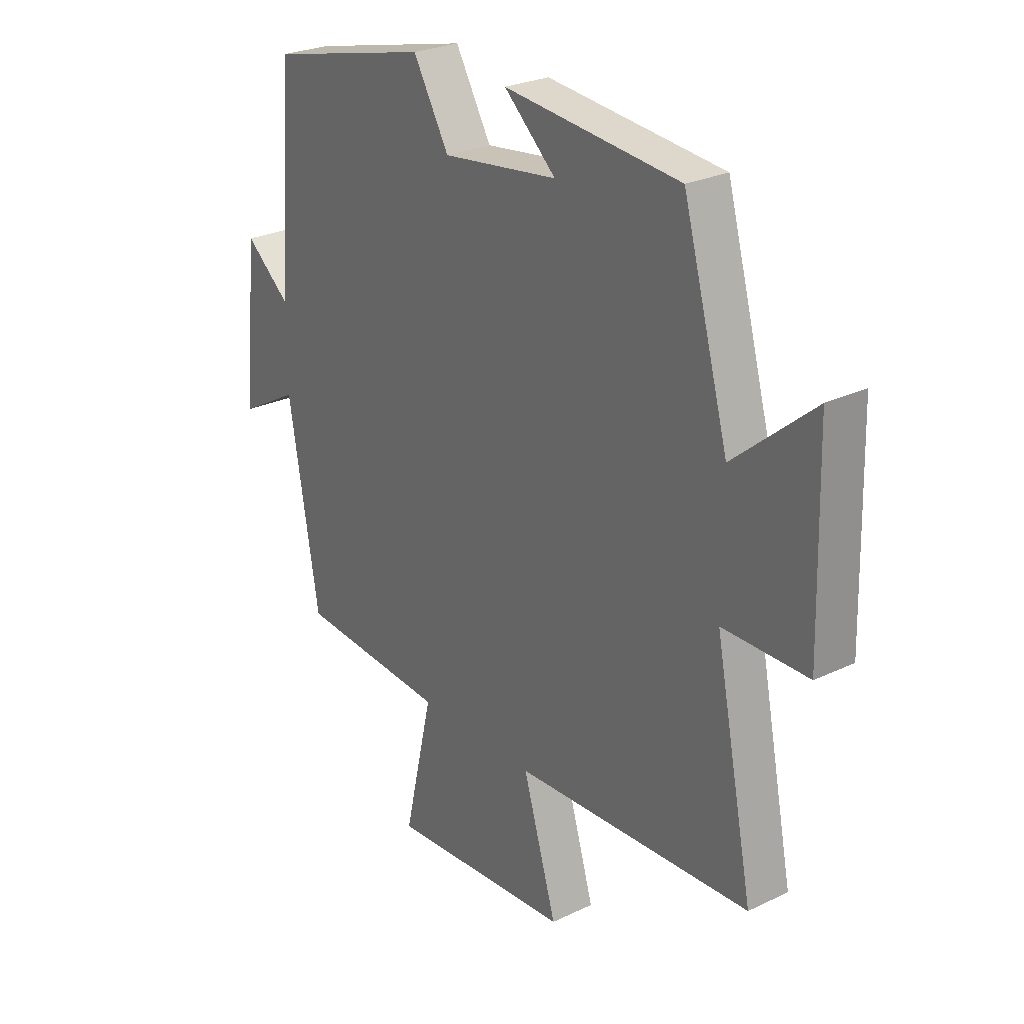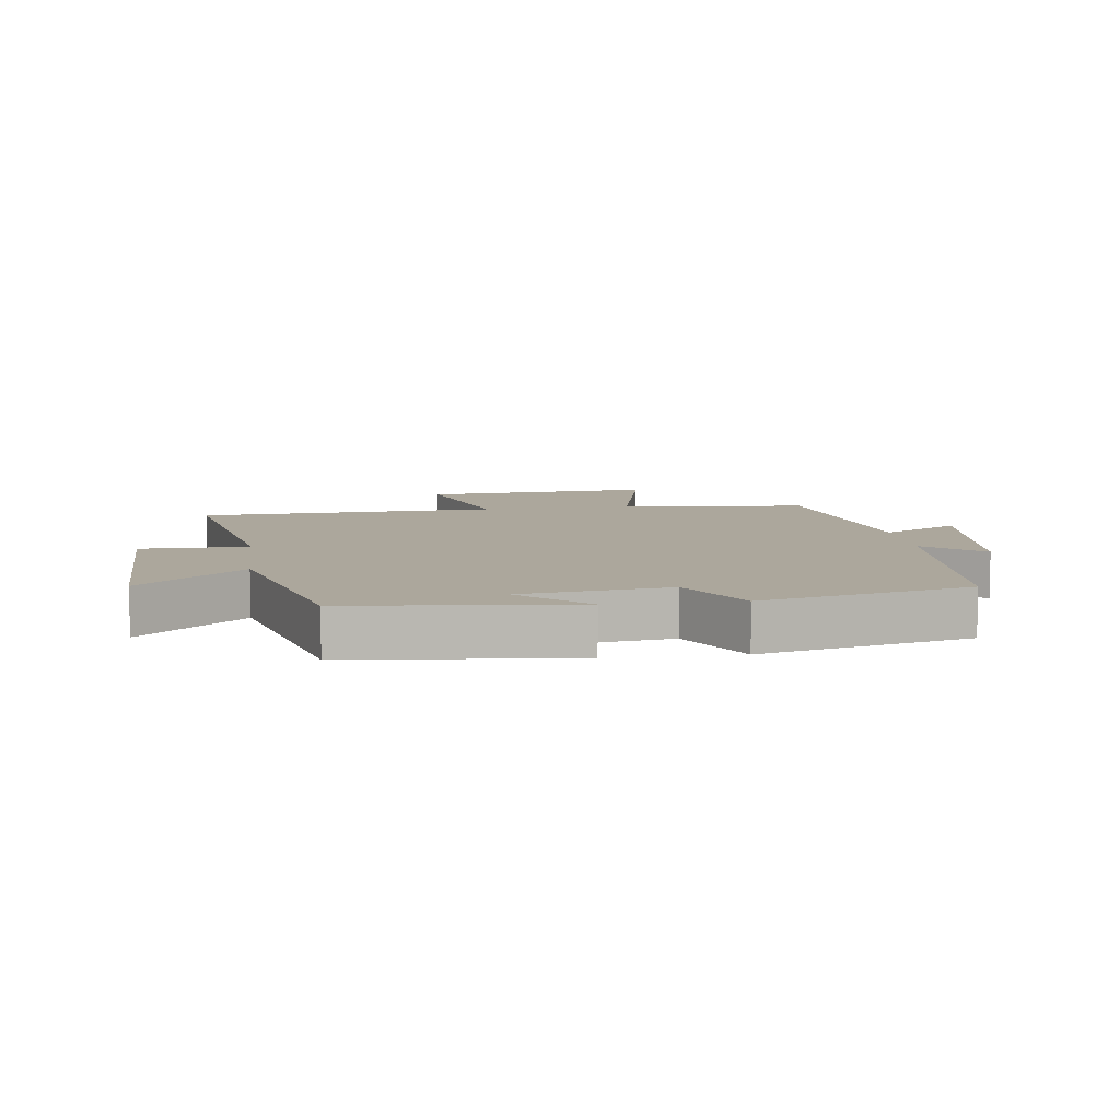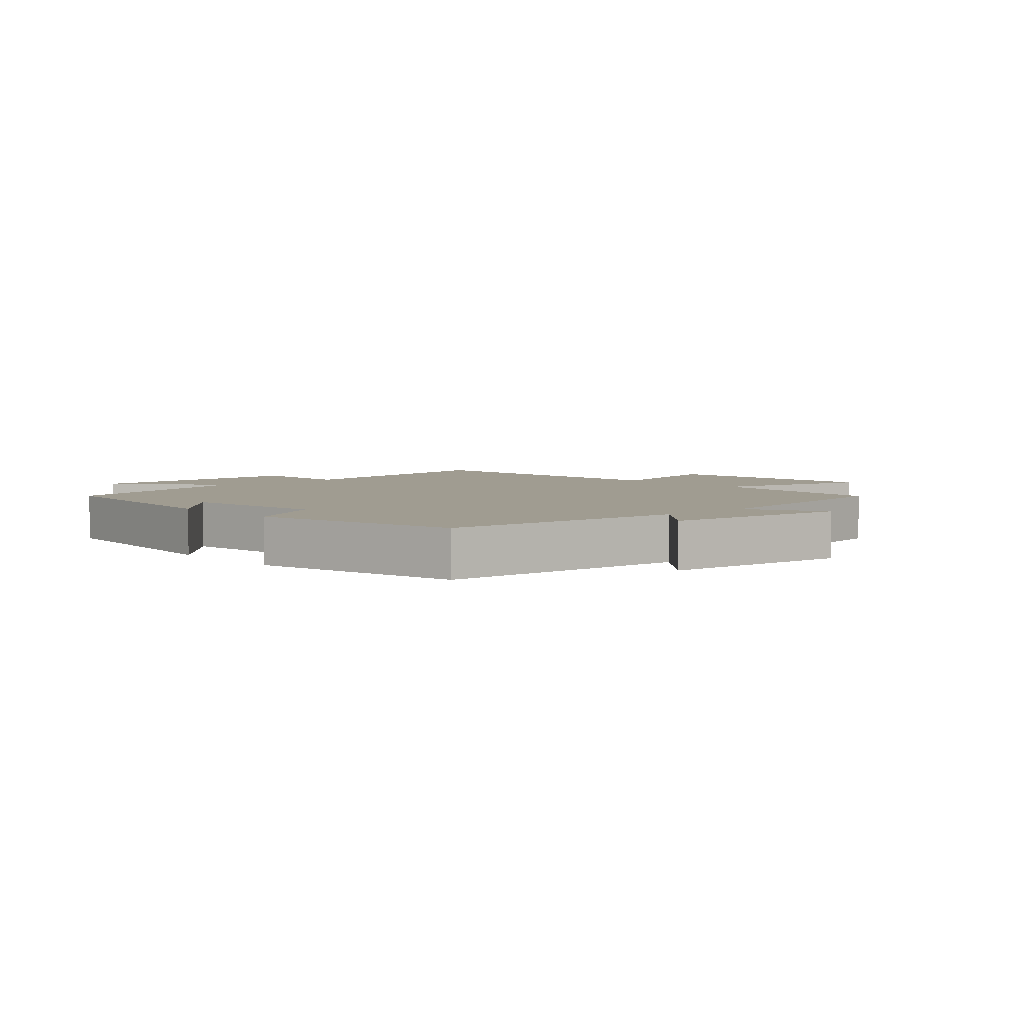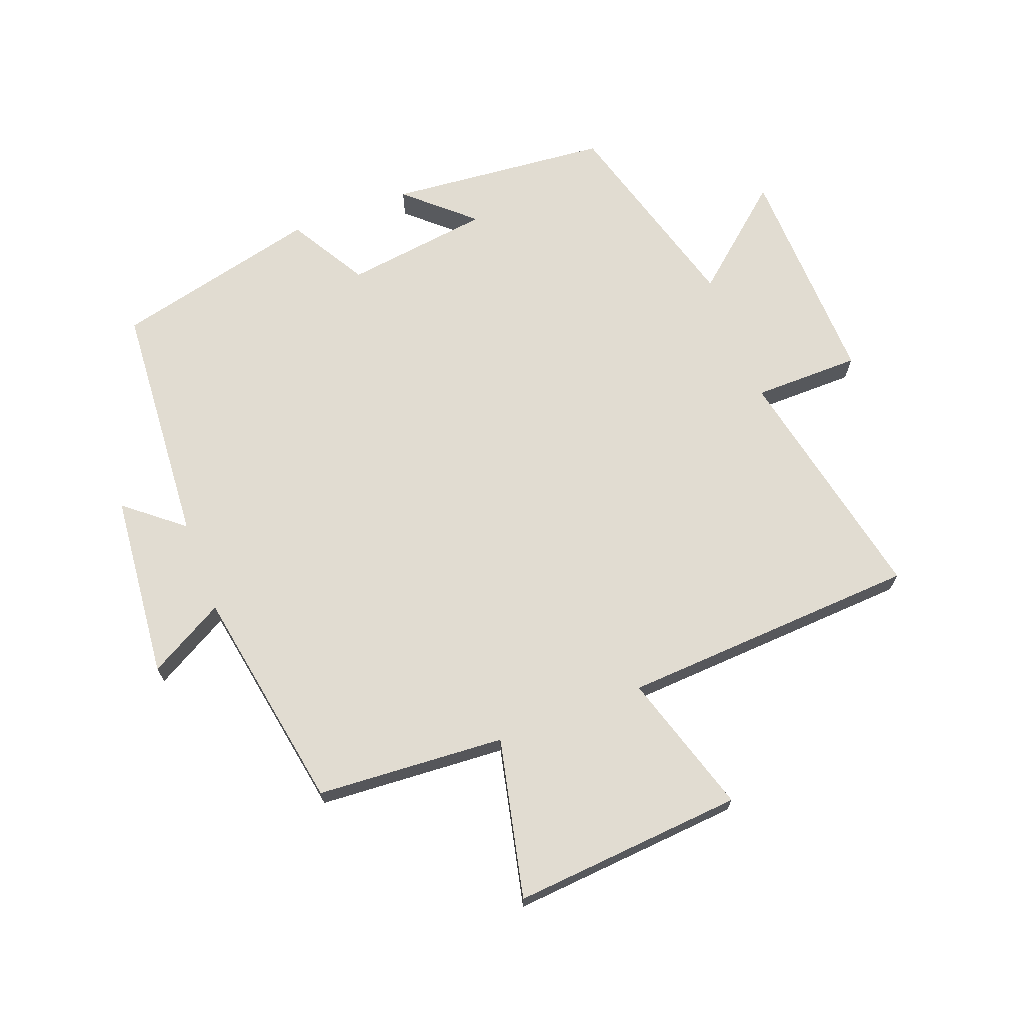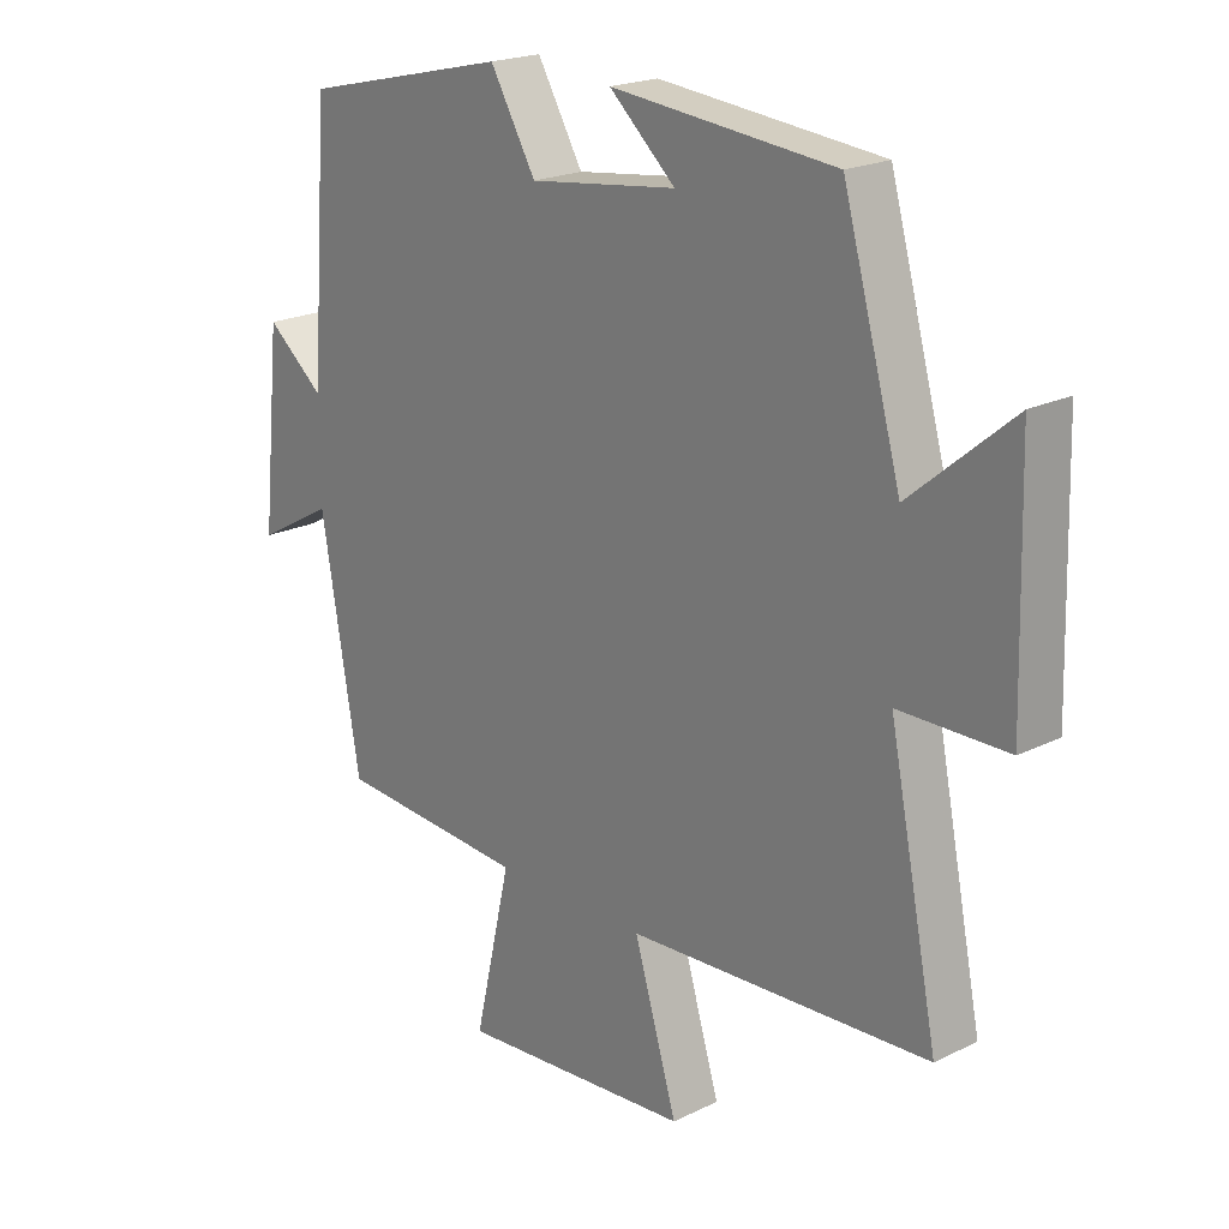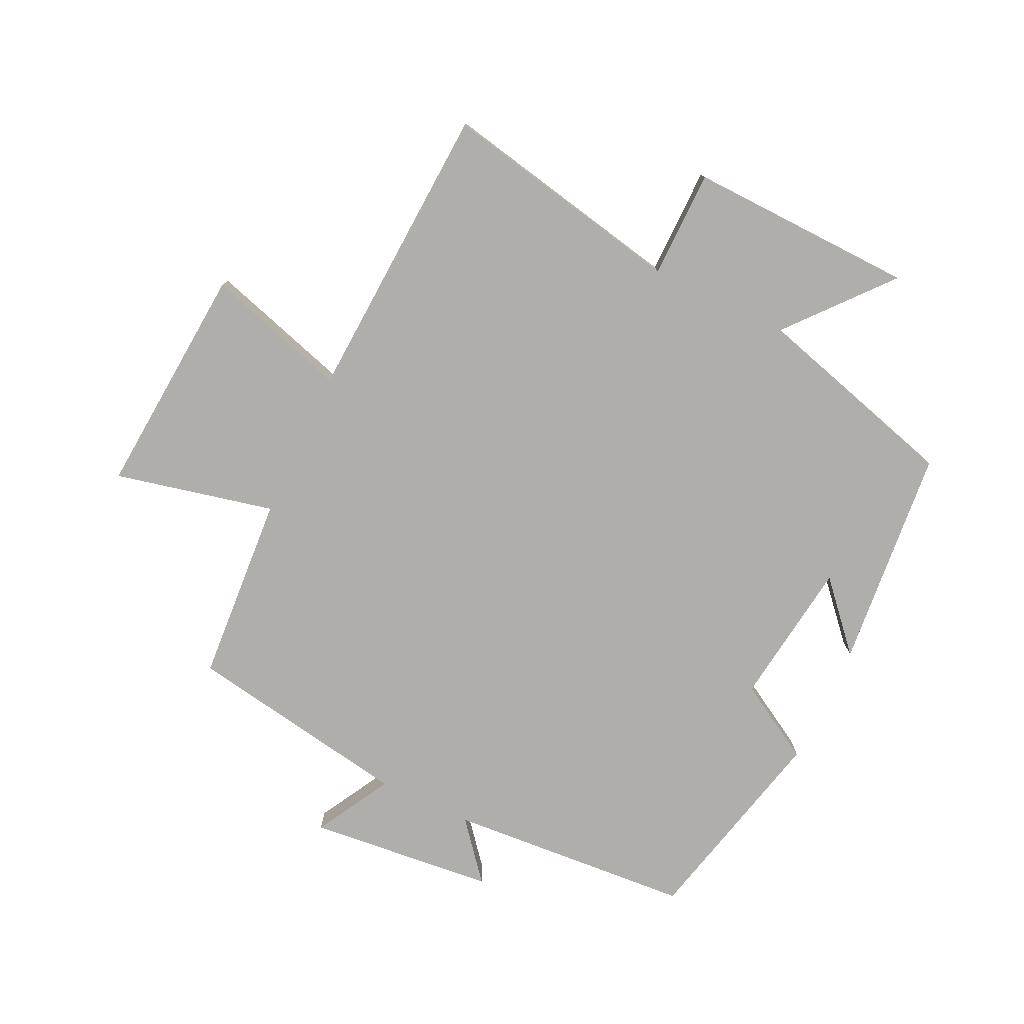
<metadata>
{"format":"obj","ext":"obj","renderer":"f3d","projection":"perspective","resolution":1024,"background":"white","views":[{"elev":26.3,"azim":-127.1,"up":"+Z"},{"elev":8.4,"azim":-7.3,"up":"+Y"},{"elev":4.4,"azim":48.4,"up":"+Y"},{"elev":69.1,"azim":159.0,"up":"+Y"},{"elev":20.7,"azim":-131.7,"up":"+Z"},{"elev":-77.6,"azim":-115.5,"up":"+Y"}]}
</metadata>
<code>
v 0.439 0.07 -0.479
v 0.139 0.07 -0.5
v 0.197 0.07 -0.753
v -0.171 0.07 -0.725
v -0.103 0.07 -0.5
v -0.578 0.07 -0.475
v -0.5 0.07 -0.088
v -0.67 0.07 -0.087
v -0.66 0.07 0.273
v -0.5 0.07 0.138
v -0.408 0.07 0.466
v -0.056 0.07 0.5
v -0.16 0.07 0.406
v 0.072 0.07 0.376
v 0.144 0.07 0.5
v 0.471 0.07 0.423
v 0.5 0.07 0.033
v 0.591 0.07 0.108
v 0.621 0.07 -0.188
v 0.5 0.07 -0.121
v 0.439 0 -0.479
v 0.139 0 -0.5
v 0.197 0 -0.753
v -0.171 0 -0.725
v -0.103 0 -0.5
v -0.578 0 -0.475
v -0.5 0 -0.088
v -0.67 0 -0.087
v -0.66 0 0.273
v -0.5 0 0.138
v -0.408 0 0.466
v -0.056 0 0.5
v -0.16 0 0.406
v 0.072 0 0.376
v 0.144 0 0.5
v 0.471 0 0.423
v 0.5 0 0.033
v 0.591 0 0.108
v 0.621 0 -0.188
v 0.5 0 -0.121
f 17 18 19 20
f 20 1 2
f 17 20 2
f 16 17 2
f 15 16 2
f 14 15 2
f 13 14 2
f 10 11 12 13
f 10 13 2 3
f 7 8 9 10
f 7 10 3
f 5 6 7
f 5 7 3
f 3 4 5
f 40 39 38 37
f 22 21 40
f 22 40 37
f 22 37 36
f 22 36 35
f 22 35 34
f 22 34 33
f 33 32 31 30
f 23 22 33 30
f 30 29 28 27
f 23 30 27
f 27 26 25
f 23 27 25
f 25 24 23
f 1 21 22 2
f 2 22 23 3
f 3 23 24 4
f 4 24 25 5
f 5 25 26 6
f 6 26 27 7
f 7 27 28 8
f 8 28 29 9
f 9 29 30 10
f 10 30 31 11
f 11 31 32 12
f 12 32 33 13
f 13 33 34 14
f 14 34 35 15
f 15 35 36 16
f 16 36 37 17
f 17 37 38 18
f 18 38 39 19
f 19 39 40 20
f 20 40 21 1

</code>
